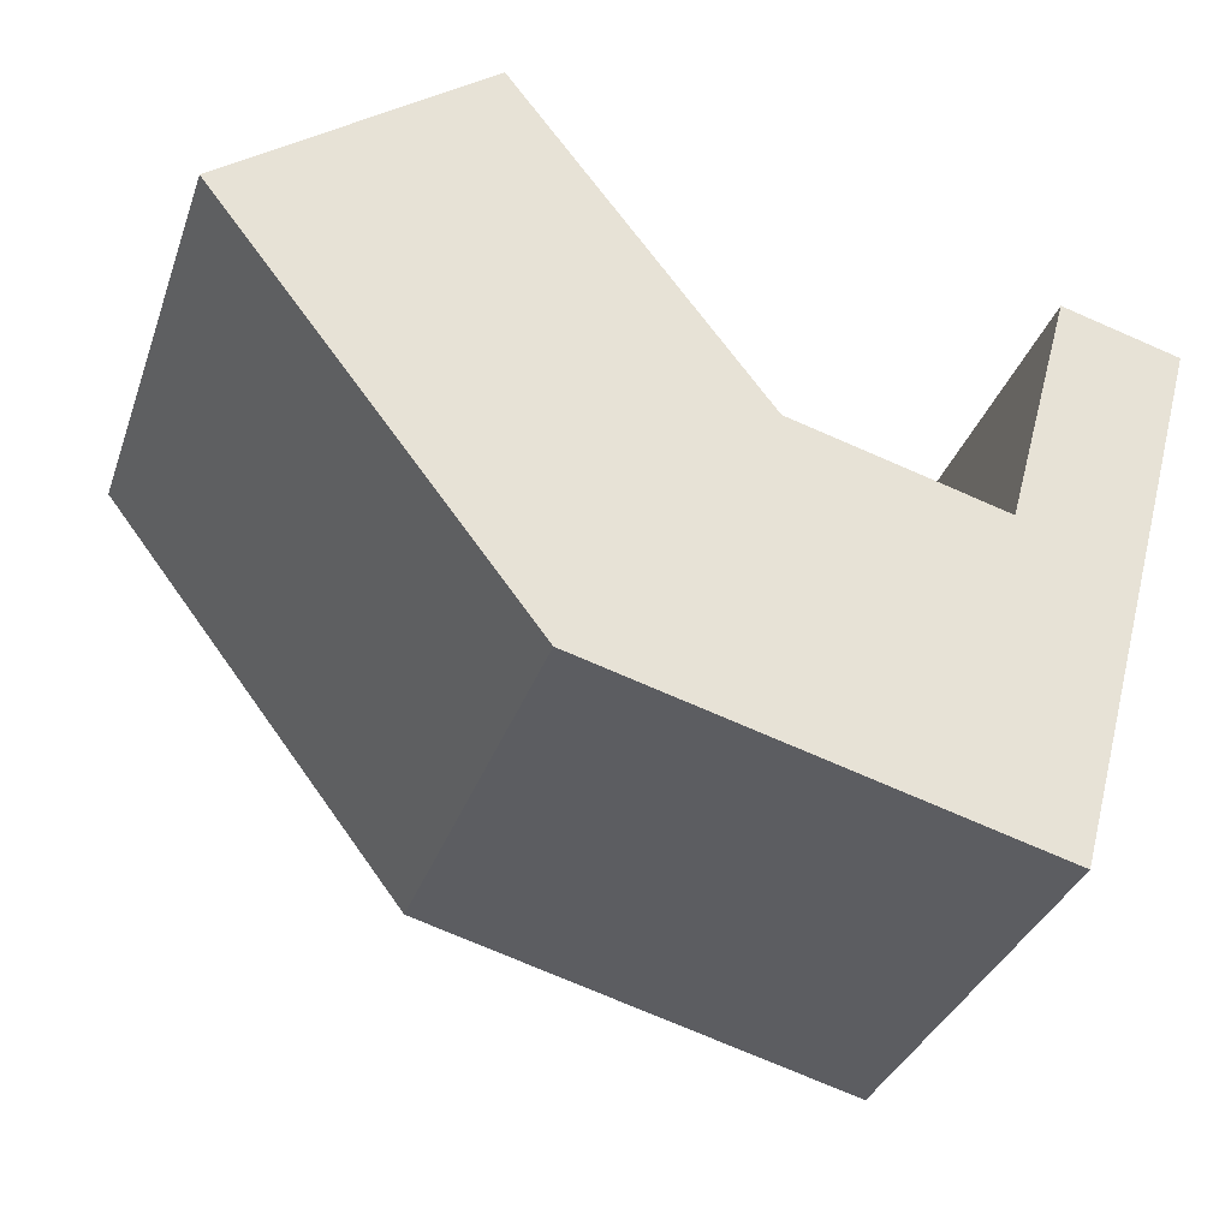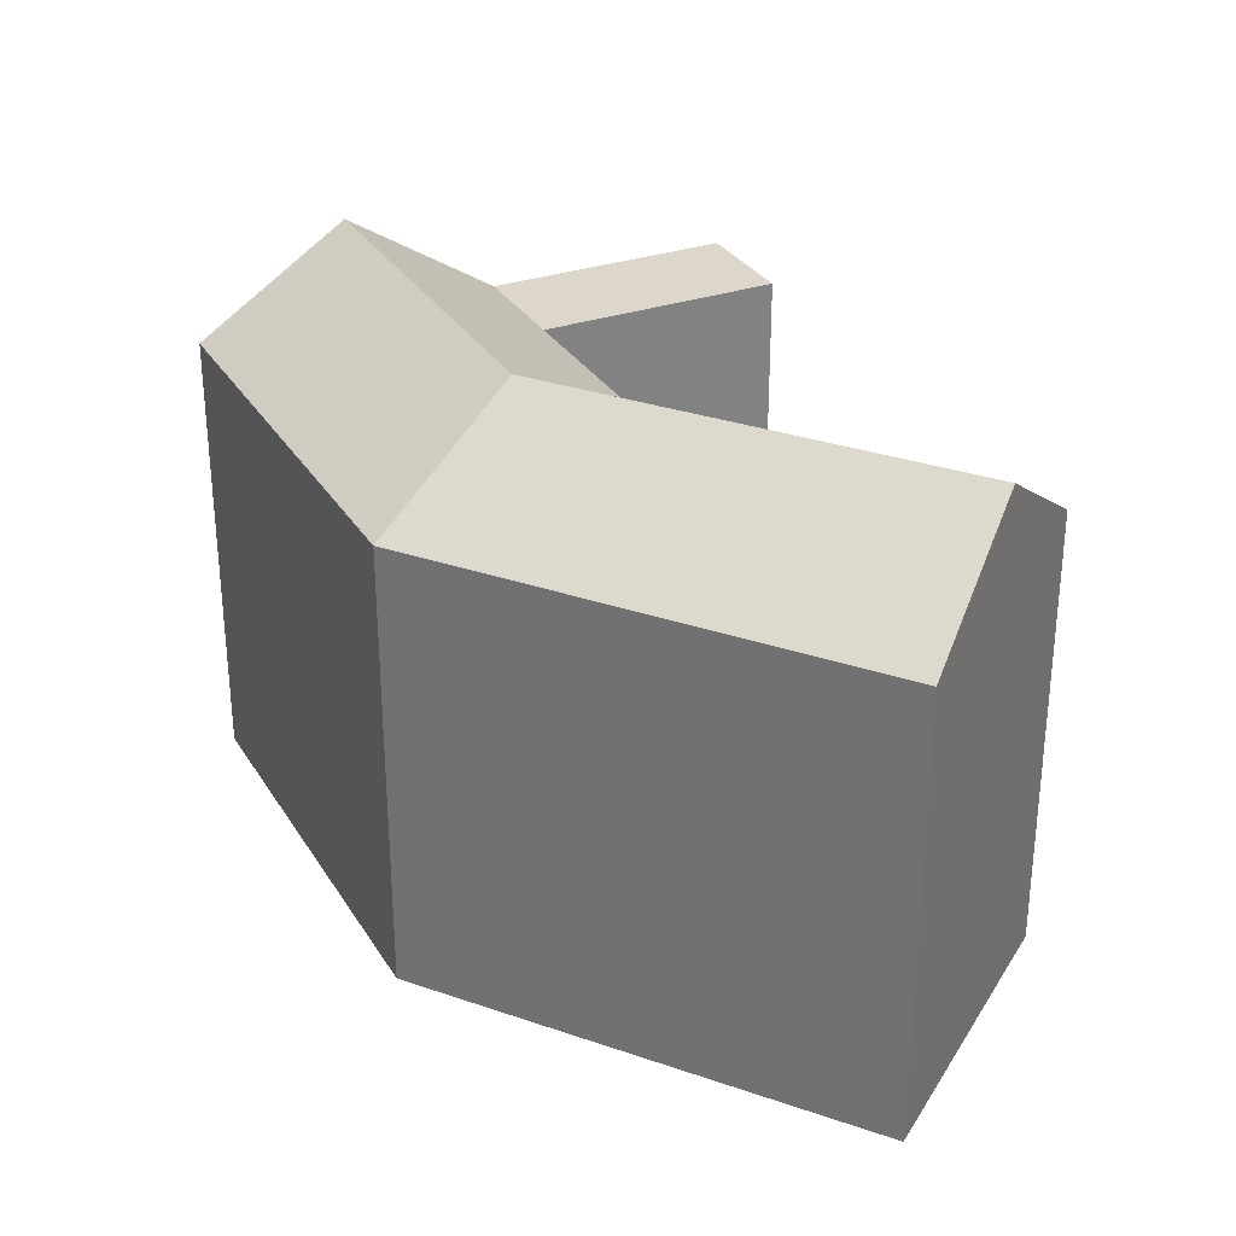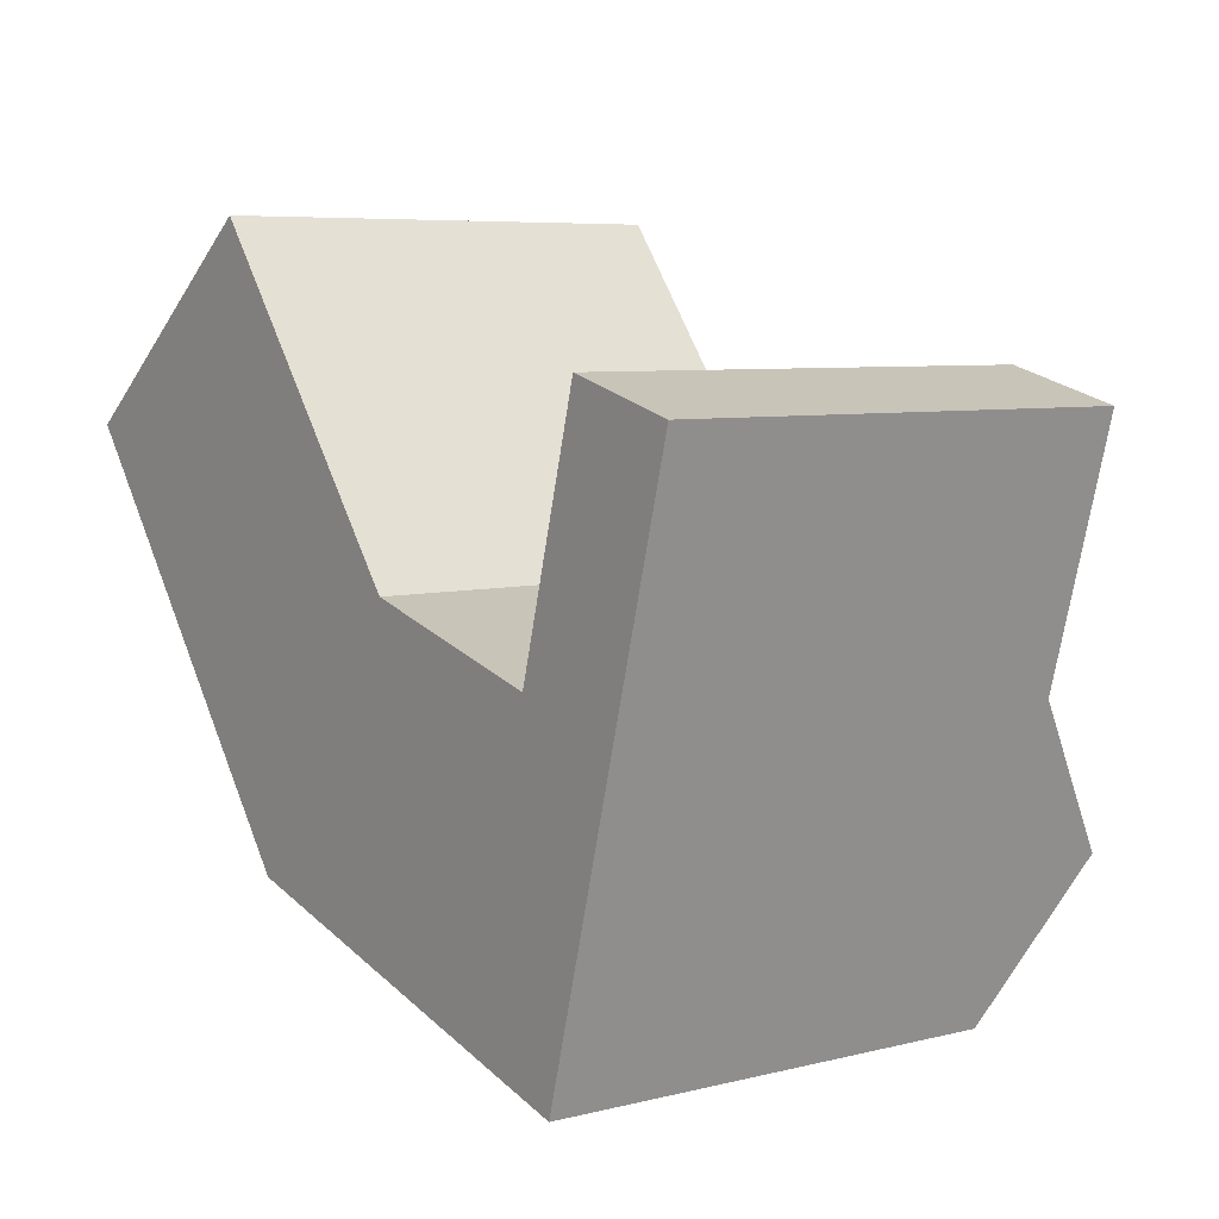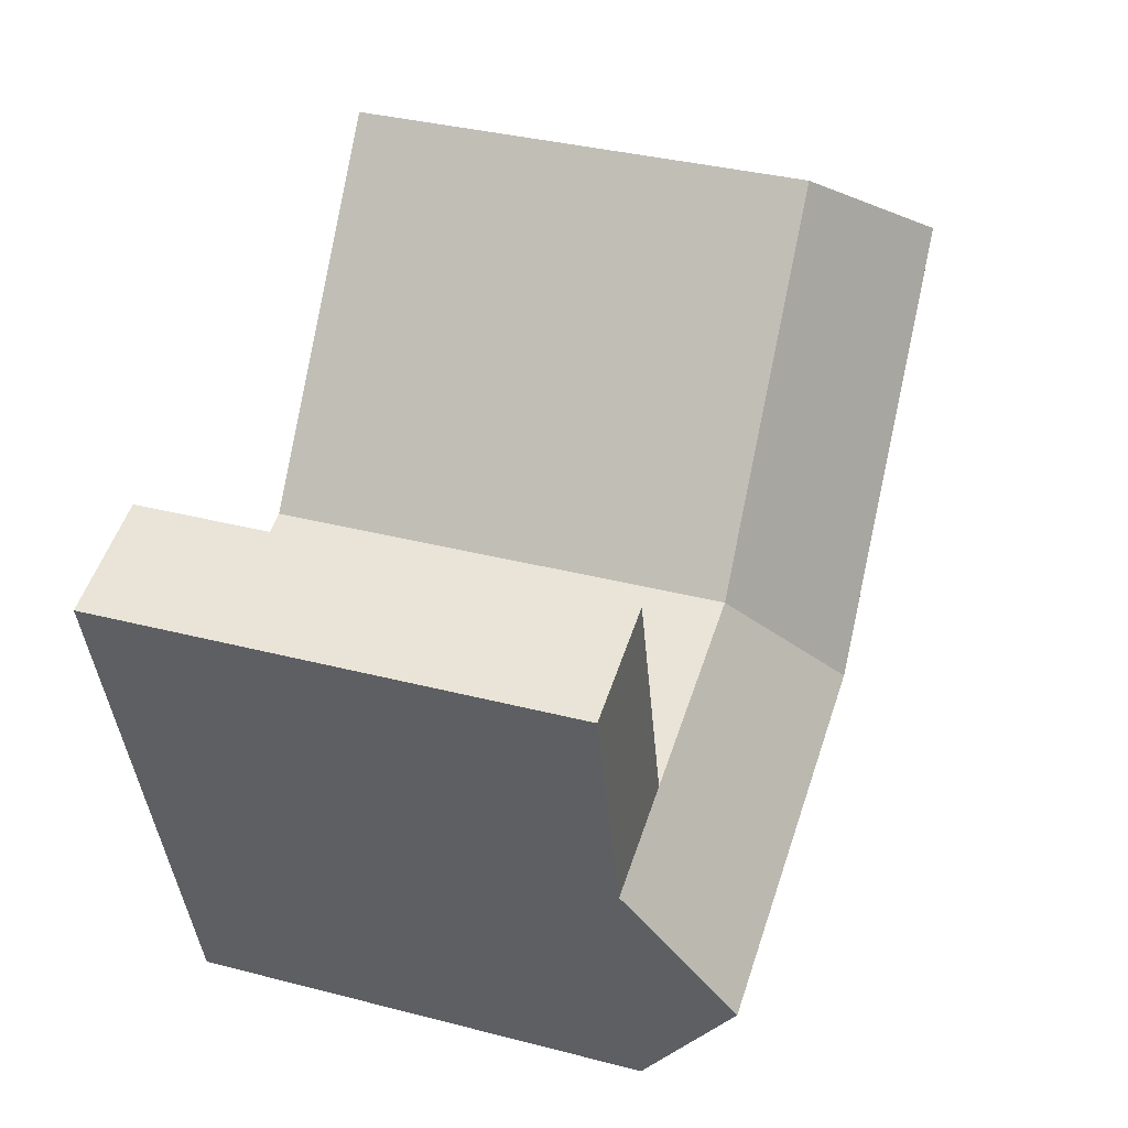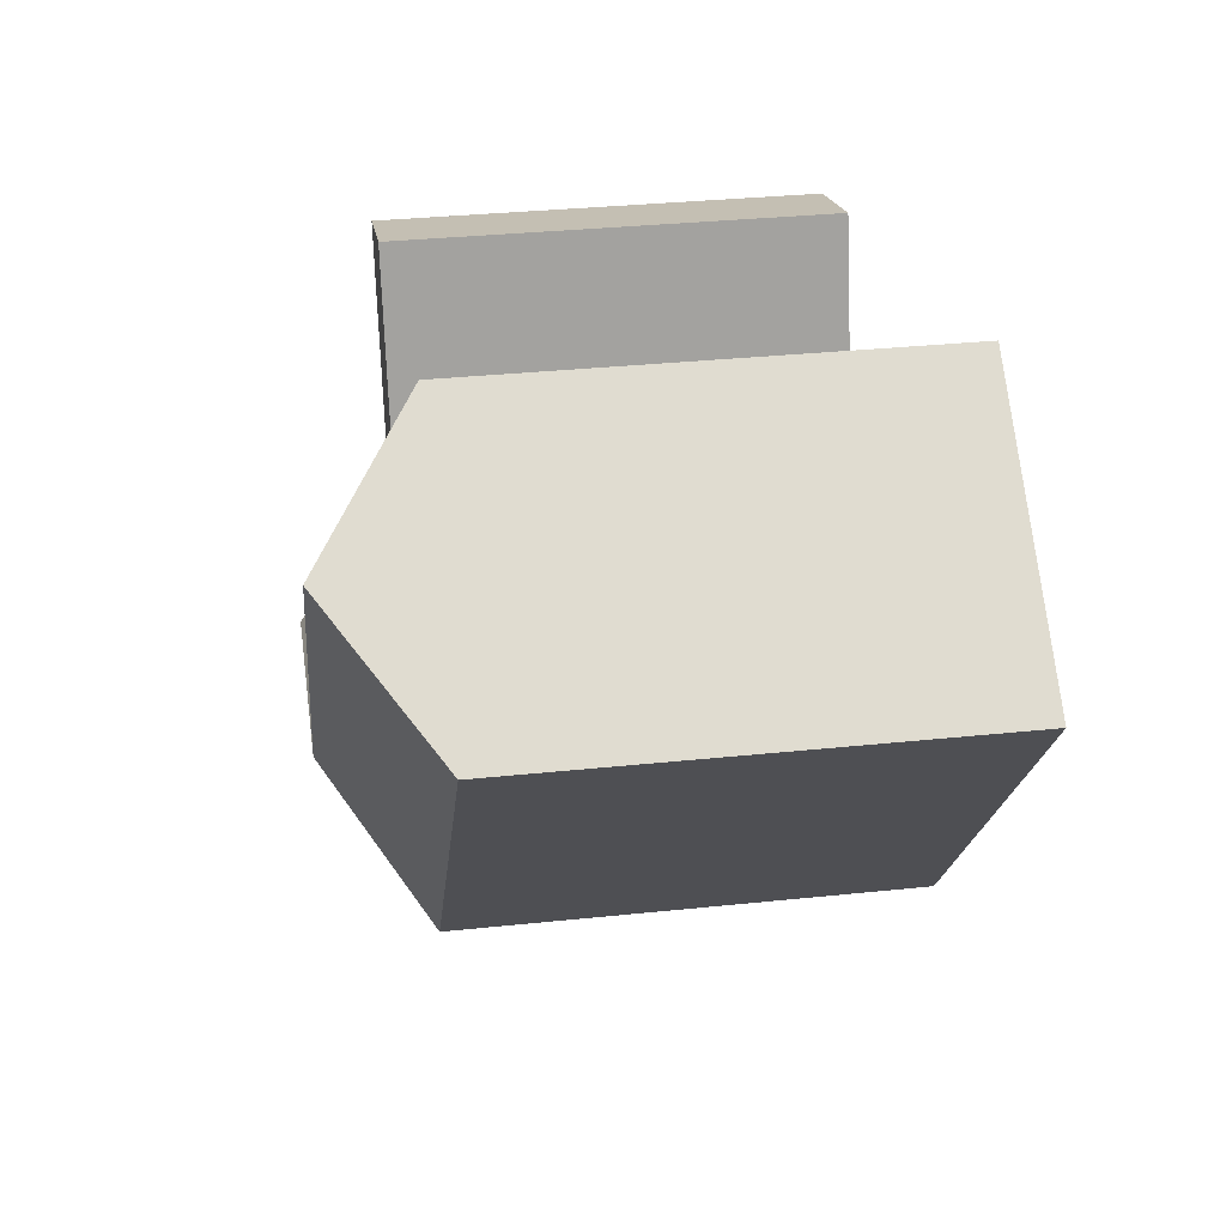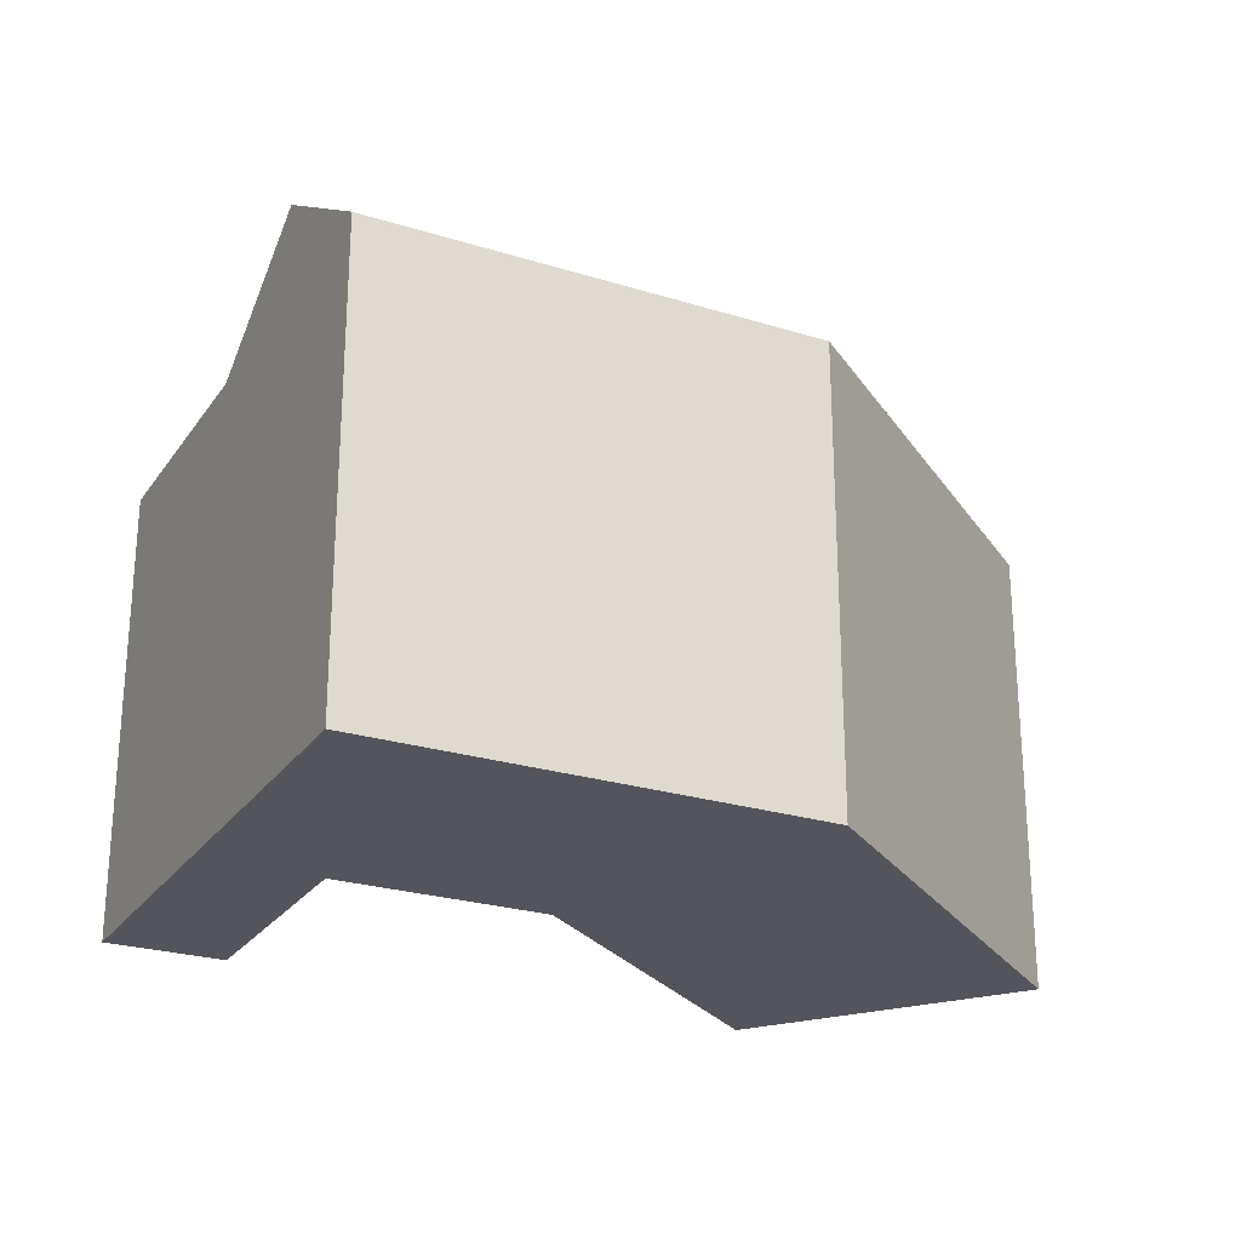
<metadata>
{"format":"obj","ext":"obj","renderer":"f3d","projection":"perspective","resolution":1024,"background":"white","views":[{"elev":-34.0,"azim":-18.0,"up":"+Z"},{"elev":30.5,"azim":-101.2,"up":"+Y"},{"elev":6.4,"azim":53.4,"up":"+Z"},{"elev":36.0,"azim":108.7,"up":"+Z"},{"elev":33.2,"azim":-98.2,"up":"+Z"},{"elev":-25.0,"azim":168.4,"up":"+Y"}]}
</metadata>
<code>
v  35.21 -8.311e-17 1.357
v  32.56 18.06 -8.431
v  35.21 18.06 1.357
v  30.94 22.03 -14.38
v  29.33 18.06 -20.33
v  29.33 1.245e-15 -20.33
v  16.22 18.06 -0.3548
v  19.77 3.038e-16 -4.962
v  19.77 18.06 -4.962
v  10 18.06 7.709
v  10 4.152 7.709
v  16.22 2.169e-17 -0.3543
v  10 -4.721e-16 7.709
v  27.99 4.404e-16 -7.192
v  27.99 11.67 -7.192
v  27.99 14.82 -7.192
v  27.99 18.06 -7.192
v  12.07 18.06 -15.65
v  24.76 1.169e-15 -19.1
v  12.07 9.585e-16 -15.65
v  24.76 18.06 -19.1
v  30.64 18.06 2.596
v  30.64 -1.59e-16 2.596
v  0 0 0
v  0.0003856 18.06 -0.0005711
v  5 22.03 3.854
v  15.92 22.03 -10.31
g defaultobject
f 1 2 3
f 2 1 4
f 4 1 5
f 5 1 6
f 7 8 9
f 8 7 10
f 8 10 11
f 8 11 12
f 12 11 13
f 14 9 8
f 9 14 15
f 9 15 16
f 9 16 17
f 18 19 20
f 19 18 6
f 6 18 21
f 6 21 5
f 1 22 23
f 22 1 3
f 17 23 22
f 23 17 16
f 23 16 15
f 23 15 14
f 11 24 13
f 24 11 25
f 25 11 10
f 25 10 26
f 20 25 18
f 25 20 24
f 24 12 13
f 12 24 8
f 8 24 14
f 14 1 23
f 1 14 6
f 6 14 24
f 6 24 19
f 19 24 20
f 5 27 4
f 27 5 21
f 27 21 18
f 27 7 9
f 7 27 26
f 7 26 10
f 22 2 17
f 2 22 3
f 9 4 27
f 4 9 17
f 4 17 2
f 25 27 18
f 27 25 26

</code>
